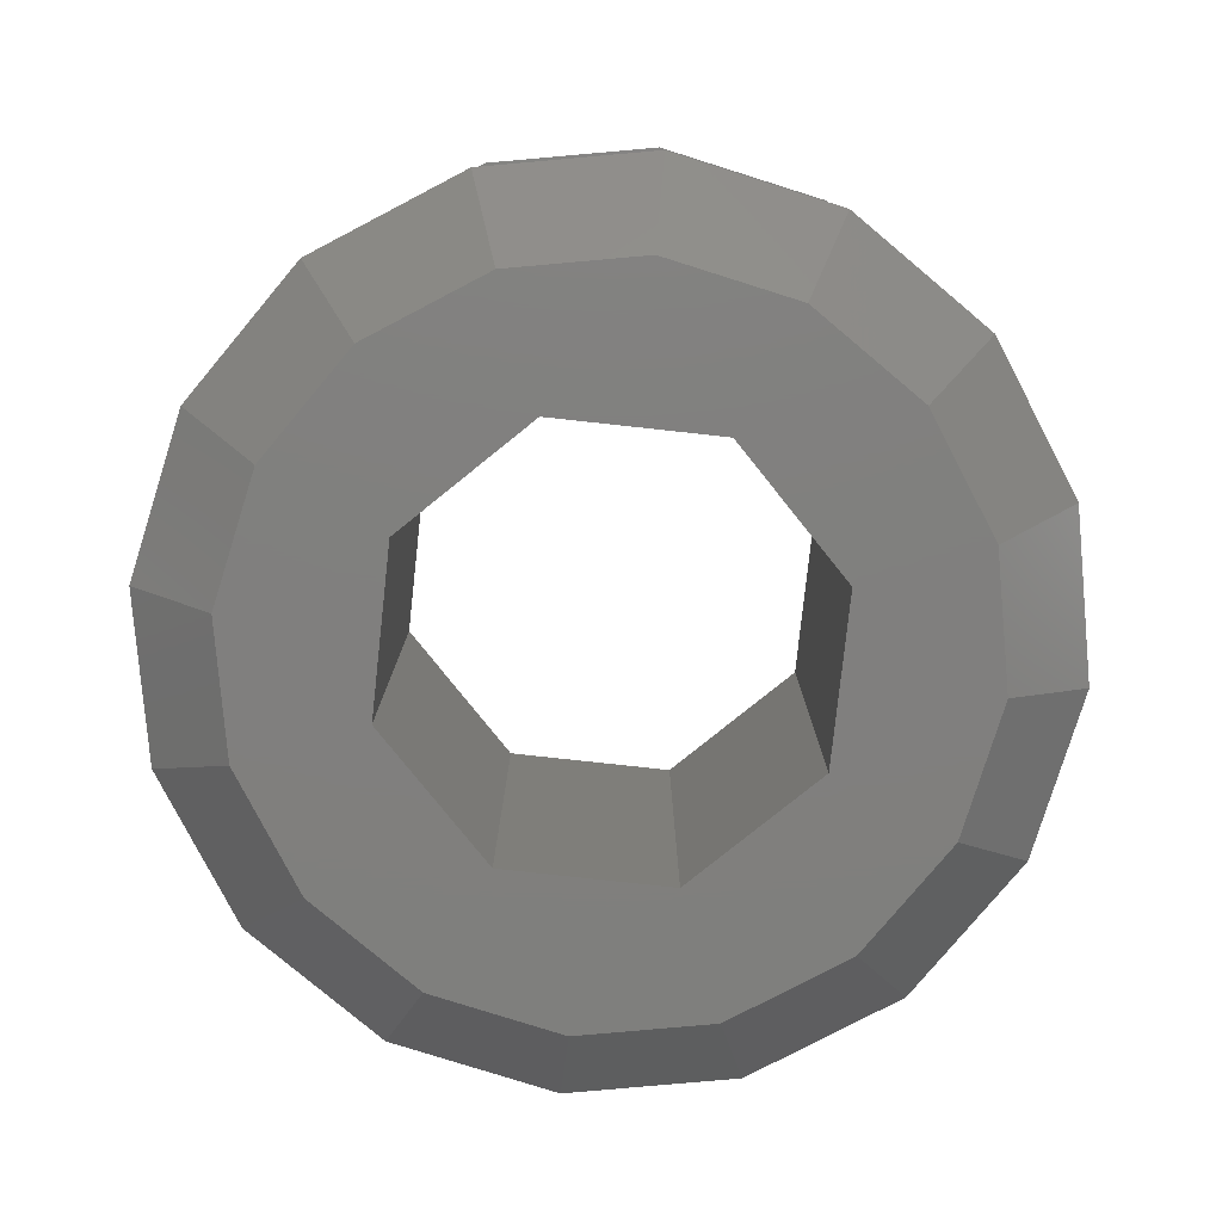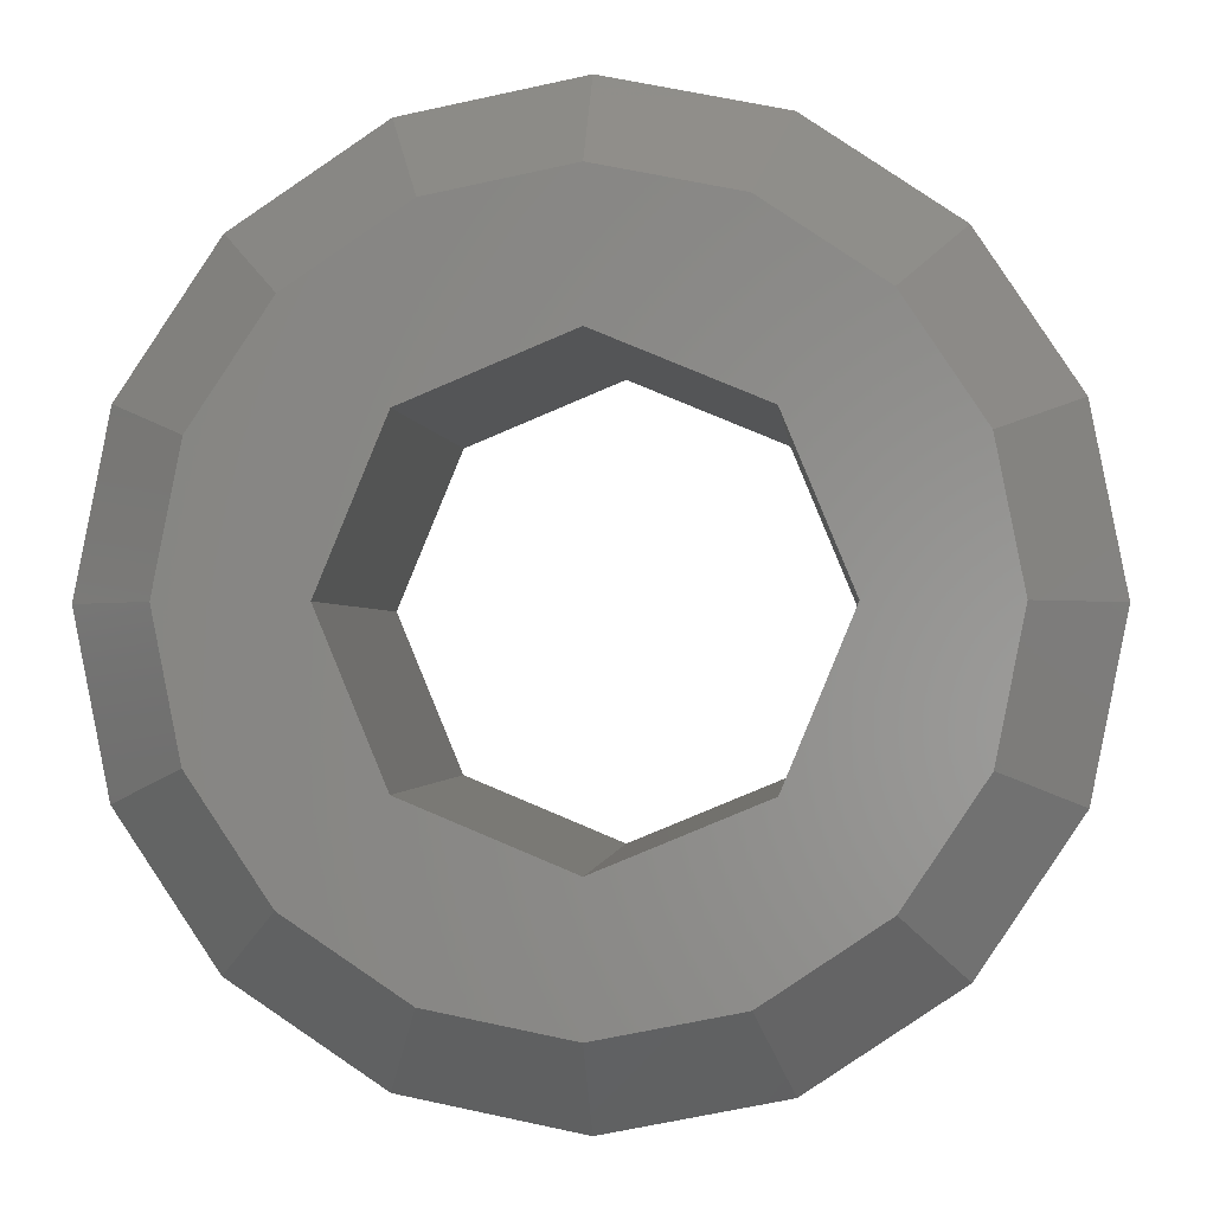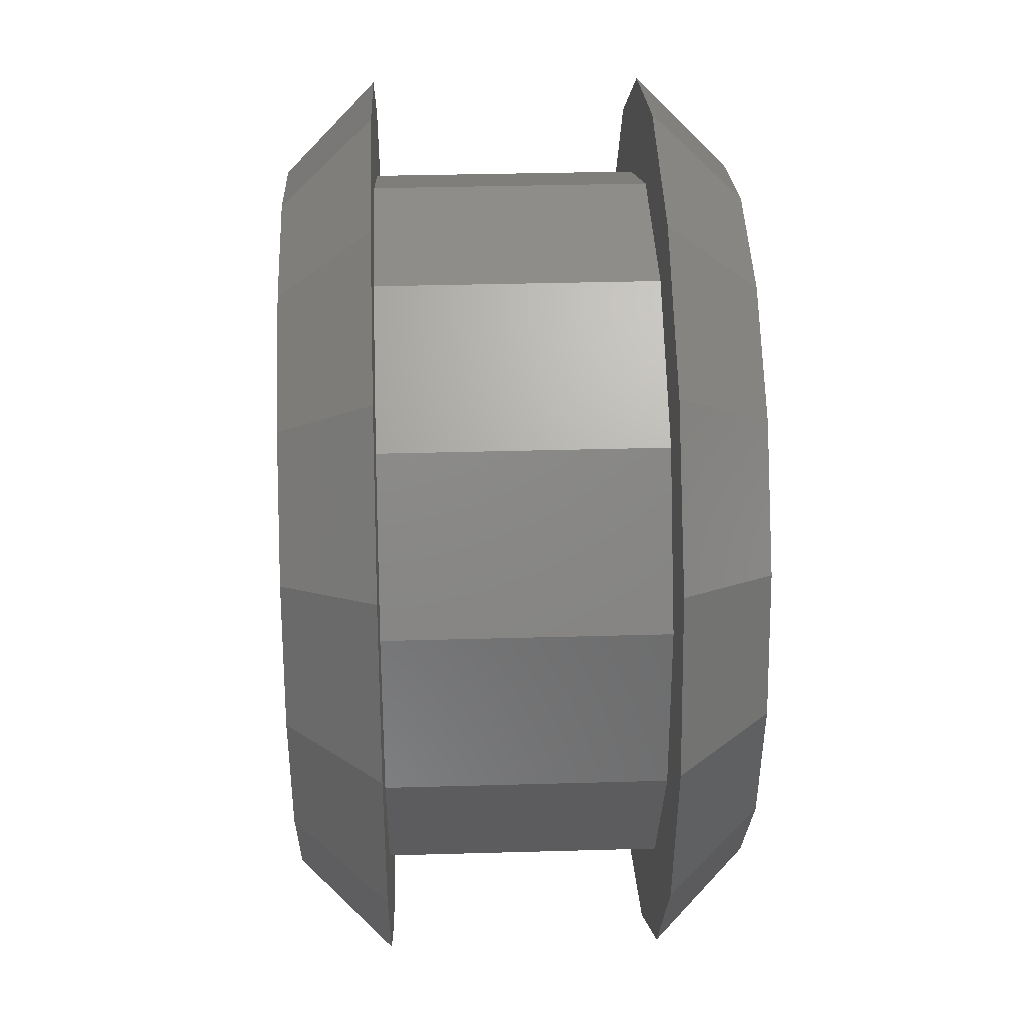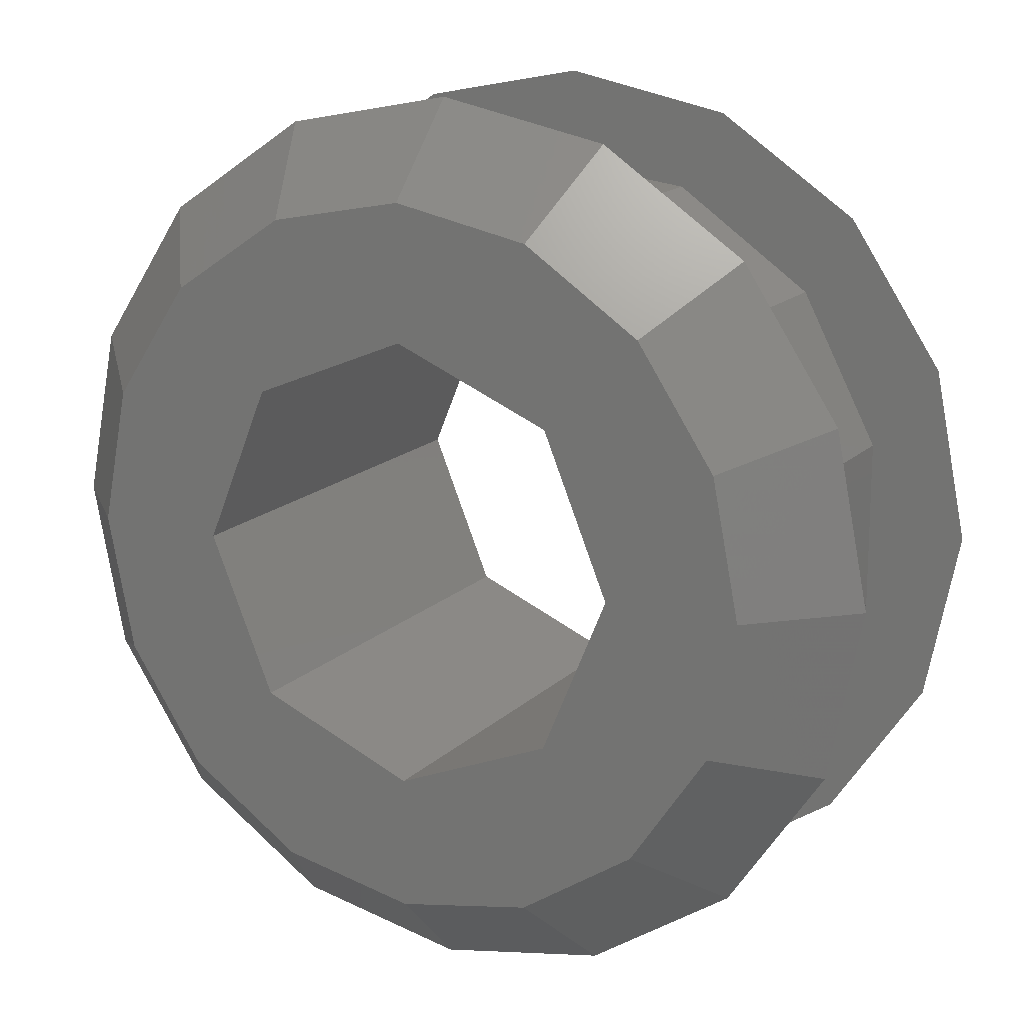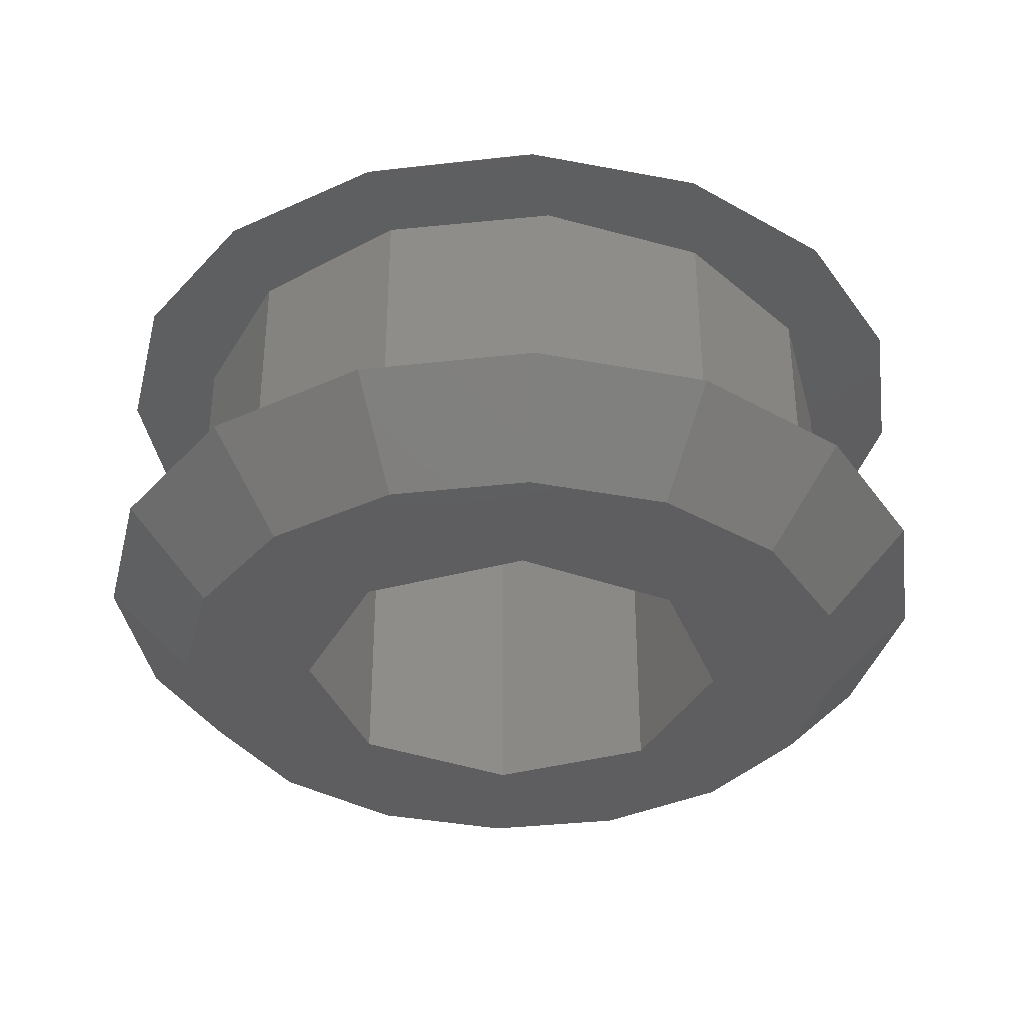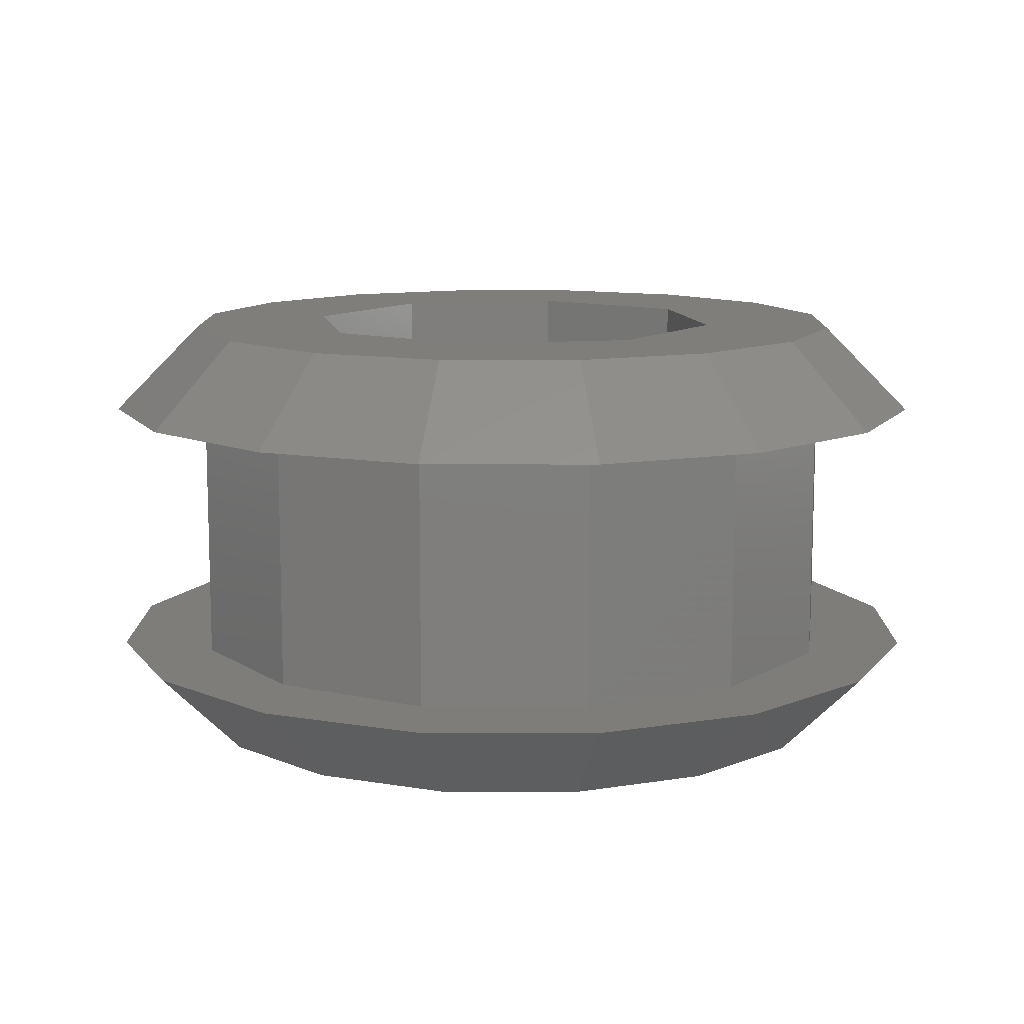
<metadata>
{"format":"stl","ext":"stl","renderer":"f3d","projection":"perspective","resolution":1024,"background":"white","views":[{"elev":-79.6,"azim":61.3,"up":"+Z"},{"elev":-1.2,"azim":4.9,"up":"+Y"},{"elev":32.6,"azim":-92.3,"up":"+Y"},{"elev":16.2,"azim":-151.0,"up":"+Y"},{"elev":-36.0,"azim":-137.8,"up":"+Z"},{"elev":11.3,"azim":-33.4,"up":"+Z"}]}
</metadata>
<code>
# stl→obj: 106 verts, 212 faces
v -1.418 3.74 1
v -2.994 2.652 4
v -1.418 3.74 4
v -2.994 2.652 1
v 3.542 1.859 4
v 2.272 3.292 1
v 2.272 3.292 4
v 3.542 1.859 1
v 4 0 4
v 4 0 1
v -3.884 -0.9573 1
v -3.884 0.9573 4
v -3.884 0.9573 1
v -3.884 -0.9573 4
v 0.4821 3.971 4
v 0.4821 3.971 1
v 3.542 -1.859 4
v 3.542 -1.859 1
v 5 0 4
v 4.619 -1.913 4
v 4.619 1.913 4
v 3.536 -3.536 4
v 2.272 -3.292 4
v 1.913 -4.619 4
v 0.4821 -3.971 4
v 0 -5 4
v -1.418 -3.74 4
v -1.913 -4.619 4
v -3.536 -3.536 4
v -2.994 -2.652 4
v -4.619 -1.913 4
v -5 0 4
v 3.536 3.536 4
v 1.913 4.619 4
v 0 5 4
v -1.913 4.619 4
v -3.536 3.536 4
v -4.619 1.913 4
v -1.418 -3.74 1
v 0.4821 -3.971 1
v 2.272 -3.292 1
v -2.994 -2.652 1
v 5 0 1
v 4.619 1.913 1
v 4.619 -1.913 1
v 3.536 3.536 1
v 1.913 4.619 1
v 0 5 1
v -1.913 4.619 1
v -3.536 3.536 1
v -4.619 1.913 1
v -5 0 1
v 3.536 -3.536 1
v 1.913 -4.619 1
v 0 -5 1
v -1.913 -4.619 1
v -3.536 -3.536 1
v -4.619 -1.913 1
v 1.531 -3.696 0
v 2.828 -2.828 0
v 2.5 0 0
v 4 0 0
v 3.696 -1.531 0
v 1.768 -1.768 0
v 3.696 1.531 0
v 1.768 1.768 0
v 0 -2.5 0
v 0 -4 0
v -1.531 -3.696 0
v -1.768 -1.768 0
v -2.828 -2.828 0
v -3.696 -1.531 0
v 2.828 2.828 0
v 1.531 3.696 0
v 0 2.5 0
v 0 4 0
v -1.531 3.696 0
v -1.768 1.768 0
v -3.696 1.531 0
v -2.5 0 0
v -2.828 2.828 0
v -4 0 0
v 4 0 5
v -3.696 -1.531 5
v 2.5 0 5
v 3.696 1.531 5
v 1.768 1.768 5
v 2.828 2.828 5
v 3.696 -1.531 5
v 1.768 -1.768 5
v 1.531 3.696 5
v 0 2.5 5
v 0 4 5
v -1.531 3.696 5
v -1.768 1.768 5
v -2.828 2.828 5
v -3.696 1.531 5
v 2.828 -2.828 5
v 1.531 -3.696 5
v 0 -2.5 5
v 0 -4 5
v -1.531 -3.696 5
v -1.768 -1.768 5
v -2.5 0 5
v -2.828 -2.828 5
v -4 0 5
f 1 2 3
f 2 1 4
f 5 6 7
f 6 5 8
f 9 8 5
f 8 9 10
f 11 12 13
f 12 11 14
f 13 2 4
f 2 13 12
f 6 15 7
f 15 6 16
f 17 10 9
f 10 17 18
f 9 19 20
f 19 9 21
f 20 17 9
f 22 17 20
f 22 23 17
f 24 23 22
f 24 25 23
f 26 25 24
f 26 27 25
f 28 27 26
f 29 27 28
f 27 29 30
f 31 30 29
f 32 14 31
f 30 31 14
f 5 21 9
f 5 33 21
f 7 33 5
f 7 34 33
f 15 34 7
f 15 35 34
f 3 35 15
f 3 36 35
f 37 3 2
f 3 37 36
f 38 2 12
f 14 32 12
f 2 38 37
f 12 32 38
f 39 25 27
f 25 39 40
f 23 18 17
f 18 23 41
f 40 23 25
f 23 40 41
f 16 3 15
f 3 16 1
f 42 27 30
f 27 42 39
f 42 14 11
f 14 42 30
f 10 43 44
f 43 10 45
f 44 8 10
f 46 8 44
f 46 6 8
f 47 6 46
f 47 16 6
f 48 16 47
f 48 1 16
f 49 1 48
f 50 1 49
f 1 50 4
f 51 4 50
f 52 13 51
f 4 51 13
f 18 45 10
f 18 53 45
f 41 53 18
f 41 54 53
f 40 54 41
f 40 55 54
f 39 55 40
f 39 56 55
f 57 39 42
f 39 57 56
f 58 42 11
f 13 52 11
f 42 58 57
f 11 52 58
f 53 59 60
f 61 62 63
f 64 63 60
f 62 61 65
f 66 65 61
f 63 64 61
f 59 64 60
f 67 59 68
f 59 67 64
f 69 67 68
f 69 70 67
f 71 70 69
f 72 70 71
f 65 66 73
f 66 74 73
f 75 74 66
f 75 76 74
f 75 77 76
f 78 77 75
f 79 78 80
f 78 81 77
f 70 72 80
f 82 80 72
f 78 79 81
f 80 82 79
f 57 58 72
f 77 50 49
f 43 62 44
f 62 65 44
f 79 51 50
f 57 72 71
f 69 57 71
f 82 52 51
f 58 52 82
f 54 55 68
f 45 53 63
f 45 63 62
f 45 62 43
f 53 60 63
f 56 57 69
f 77 49 76
f 81 50 77
f 81 79 50
f 47 76 48
f 55 56 68
f 54 59 53
f 54 68 59
f 68 56 69
f 82 51 79
f 72 58 82
f 76 49 48
f 46 74 47
f 65 46 44
f 74 76 47
f 73 74 46
f 65 73 46
f 21 83 19
f 84 31 29
f 85 83 86
f 87 86 88
f 83 85 89
f 90 89 85
f 86 87 85
f 91 87 88
f 92 91 93
f 91 92 87
f 94 92 93
f 94 95 92
f 96 95 94
f 97 95 96
f 89 90 98
f 90 99 98
f 100 99 90
f 100 101 99
f 100 102 101
f 103 102 100
f 84 103 104
f 103 105 102
f 95 97 104
f 106 104 97
f 103 84 105
f 104 106 84
f 34 93 91
f 106 31 84
f 35 36 93
f 37 97 96
f 101 26 24
f 19 83 20
f 102 29 28
f 21 33 86
f 102 28 101
f 35 93 34
f 22 99 24
f 33 88 86
f 21 86 83
f 34 91 33
f 105 84 29
f 93 36 94
f 101 28 26
f 99 101 24
f 36 37 94
f 89 22 20
f 83 89 20
f 97 38 106
f 98 99 22
f 33 91 88
f 37 38 97
f 38 32 106
f 94 37 96
f 89 98 22
f 106 32 31
f 105 29 102
f 103 80 104
f 80 103 70
f 75 87 92
f 87 75 66
f 61 87 66
f 87 61 85
f 64 85 61
f 85 64 90
f 67 103 100
f 103 67 70
f 104 78 95
f 78 104 80
f 64 100 90
f 100 64 67
f 78 92 95
f 92 78 75

</code>
